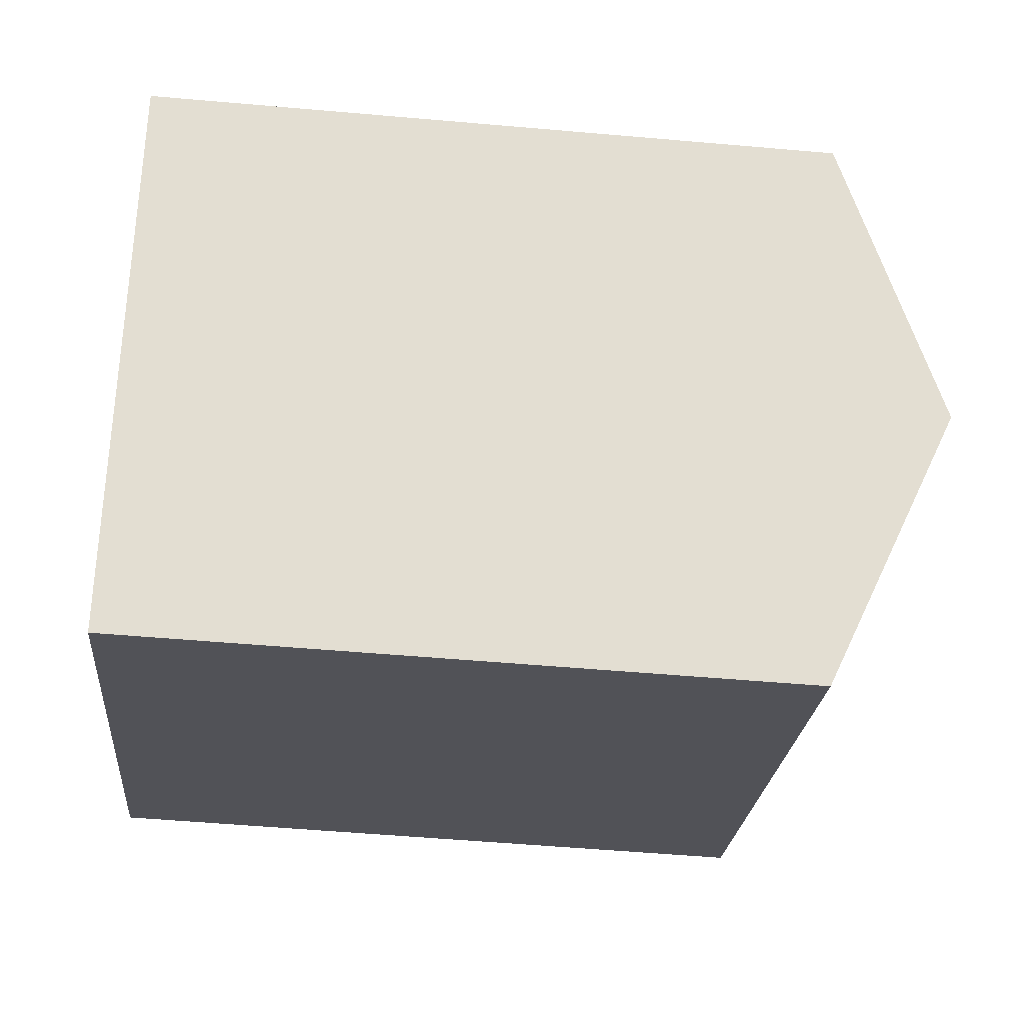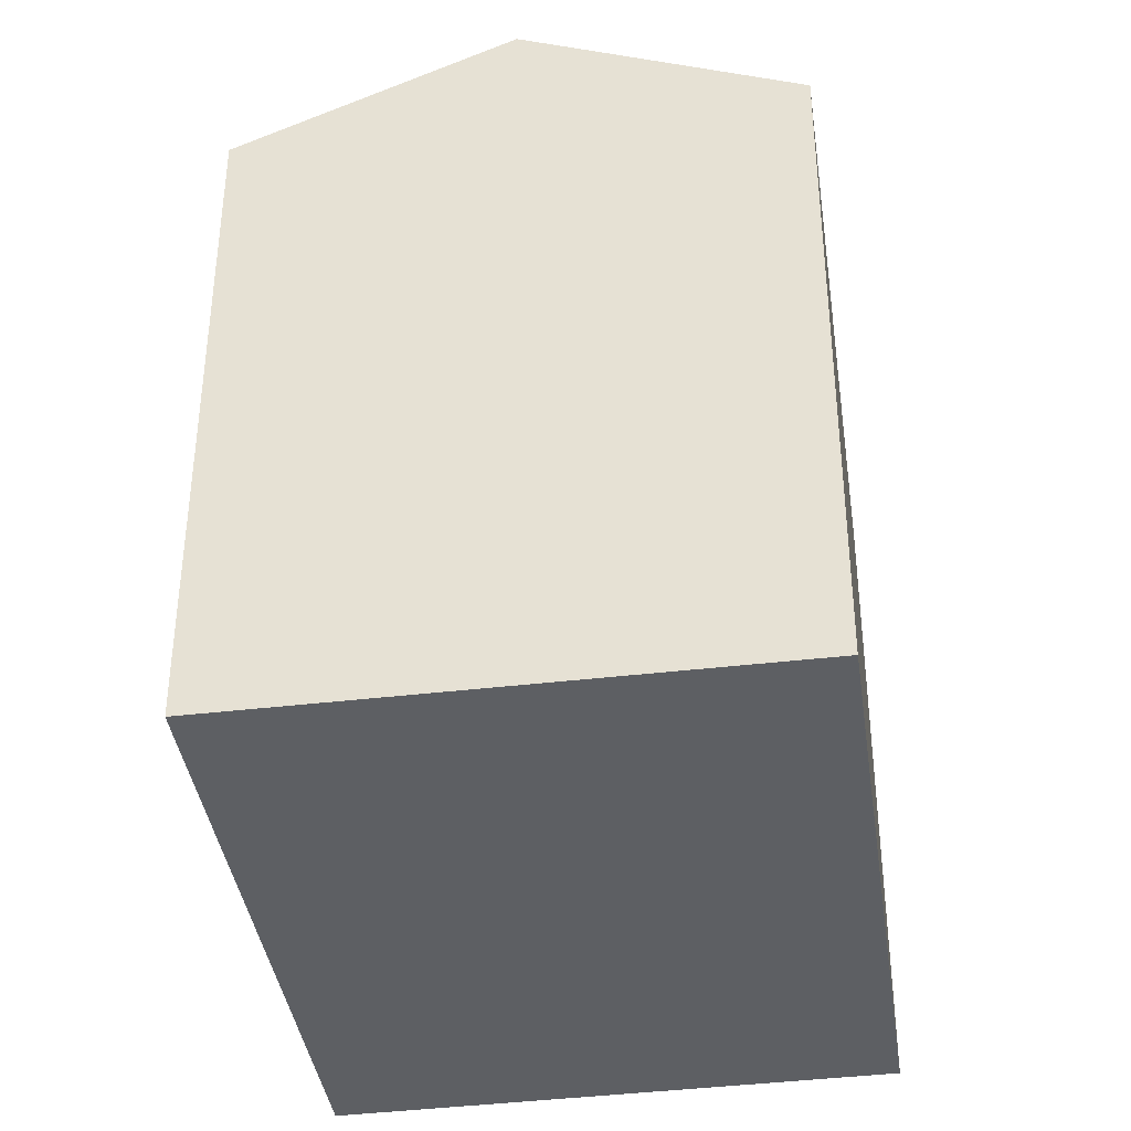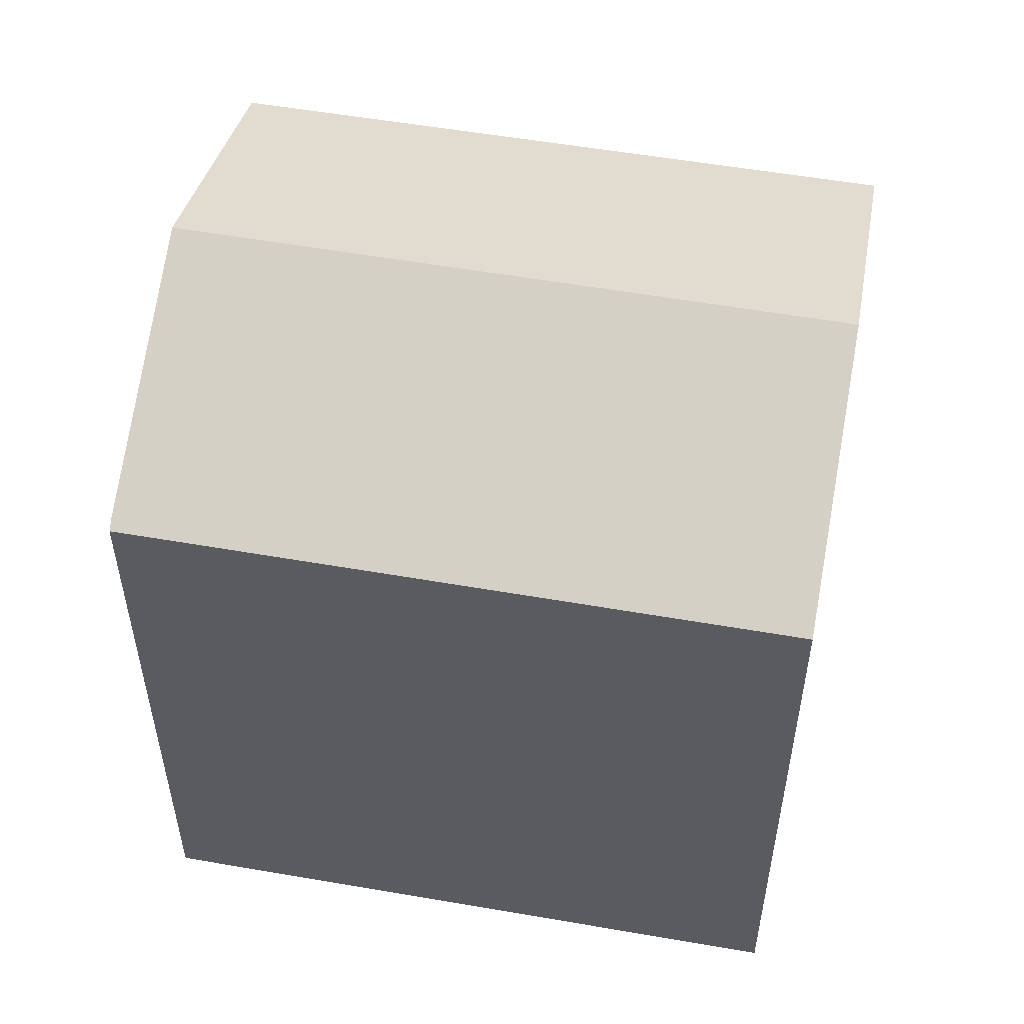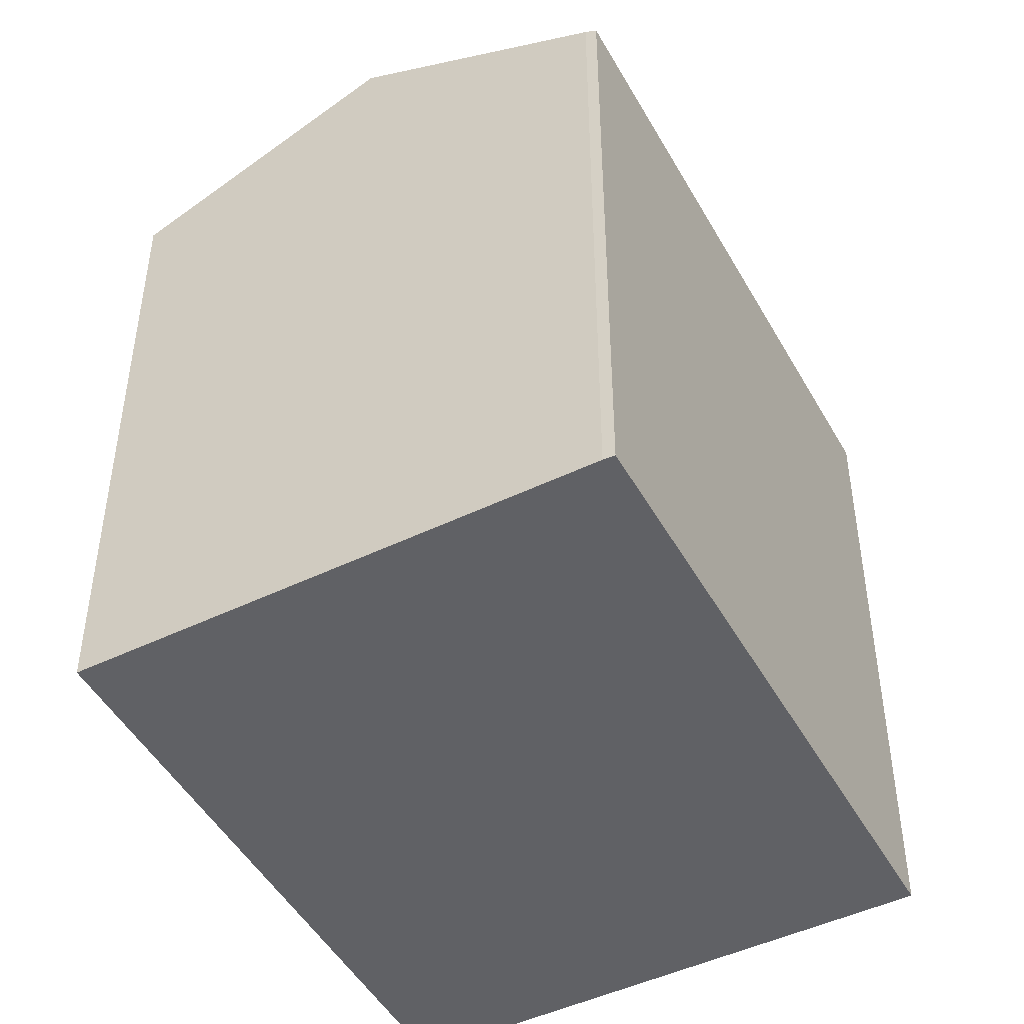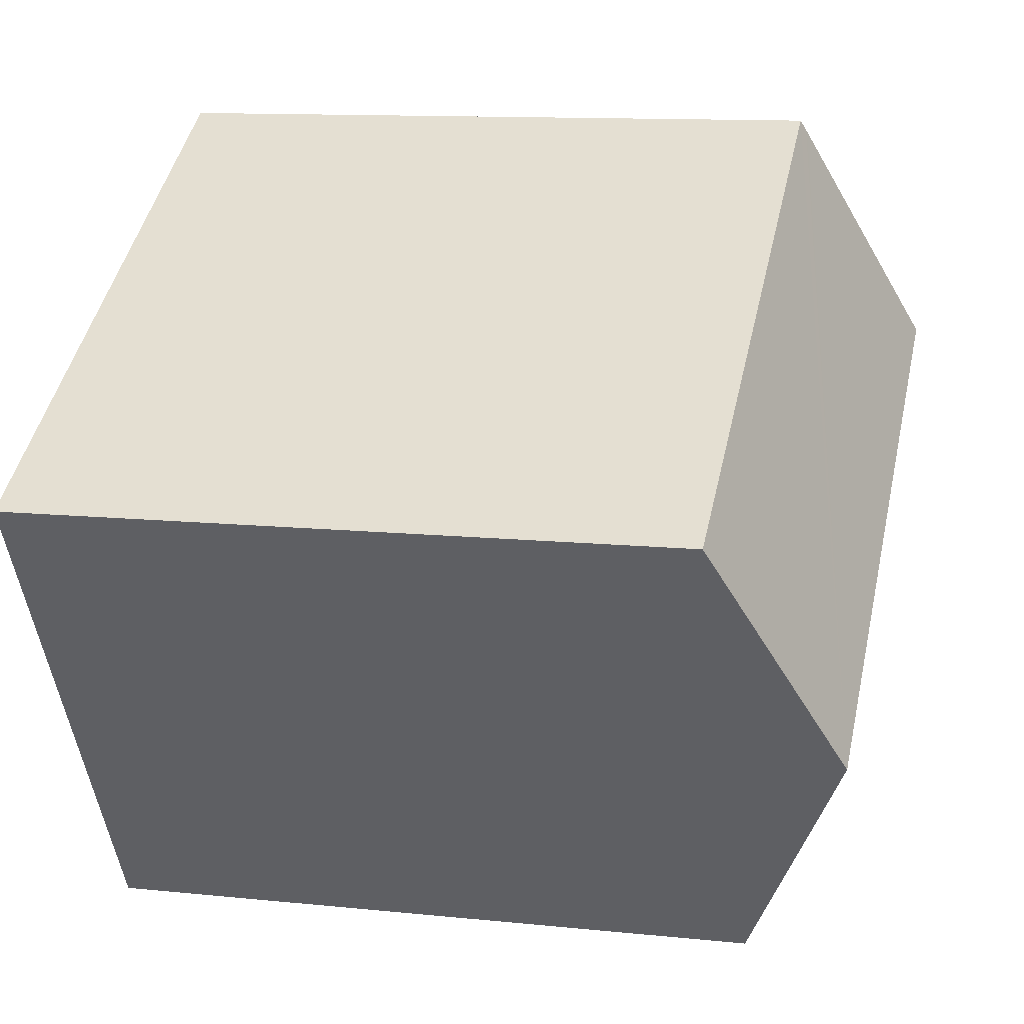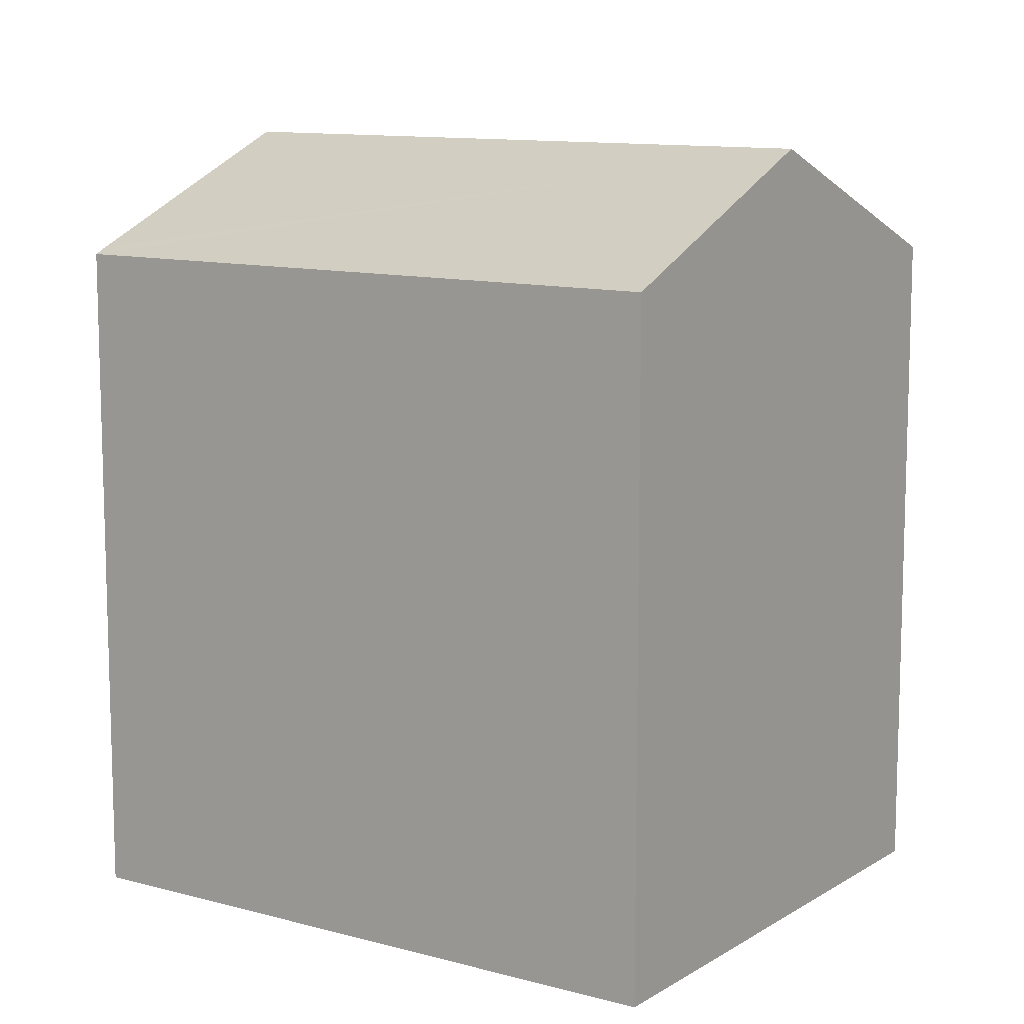
<metadata>
{"format":"obj","ext":"obj","renderer":"f3d","projection":"perspective","resolution":1024,"background":"white","views":[{"elev":-53.2,"azim":84.6,"up":"+Z"},{"elev":-39.8,"azim":129.8,"up":"+Y"},{"elev":55.7,"azim":41.8,"up":"+Y"},{"elev":-47.8,"azim":-30.4,"up":"+Y"},{"elev":11.6,"azim":104.2,"up":"+Z"},{"elev":11.0,"azim":65.7,"up":"+Y"}]}
</metadata>
<code>
v  6.317 15.5 10.48
v  16.02 17.98 -2.456
v  3.231 17.98 5.361
v  6.347 15.47 10.53
v  6.503 15.36 10.76
v  19.31 15.36 2.926
v  0 15.38 9.418e-16
v  12.71 15.35 -7.863
v  12.71 4.815e-16 -7.863
v  16.02 1.504e-16 -2.456
v  19.31 -1.792e-16 2.926
v  0 0 0
v  6.347 -6.449e-16 10.53
v  3.231 -3.283e-16 5.361
v  6.317 -6.418e-16 10.48
v  6.503 -6.586e-16 10.76
g defaultobject
f 1 2 3
f 2 1 4
f 2 4 5
f 2 5 6
f 7 2 8
f 2 7 3
f 6 8 2
f 8 6 9
f 9 6 10
f 10 6 11
f 8 12 7
f 12 8 9
f 12 3 7
f 3 12 1
f 1 12 4
f 4 12 13
f 13 12 14
f 13 14 15
f 13 5 4
f 5 13 16
f 16 6 5
f 6 16 11
f 10 12 9
f 12 10 11
f 12 11 16
f 12 16 14
f 14 16 15
f 15 16 13

</code>
